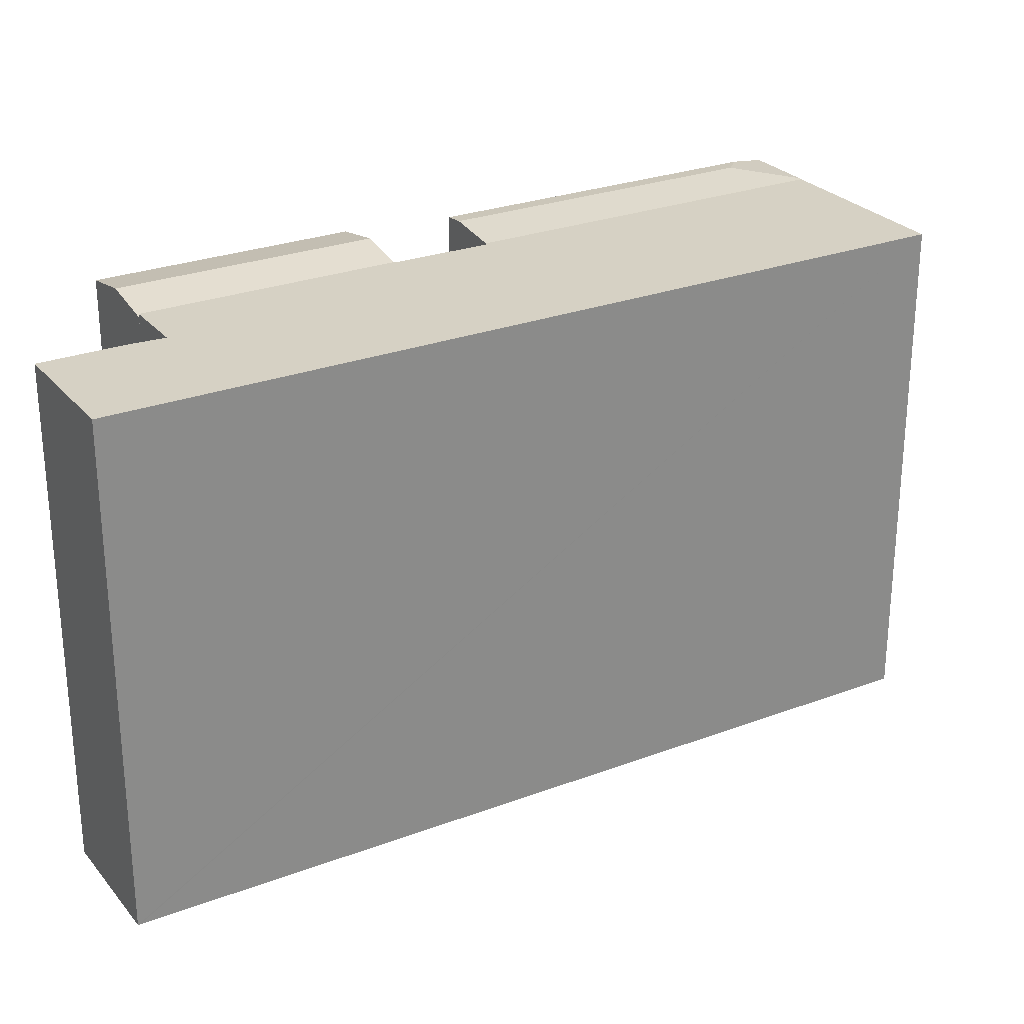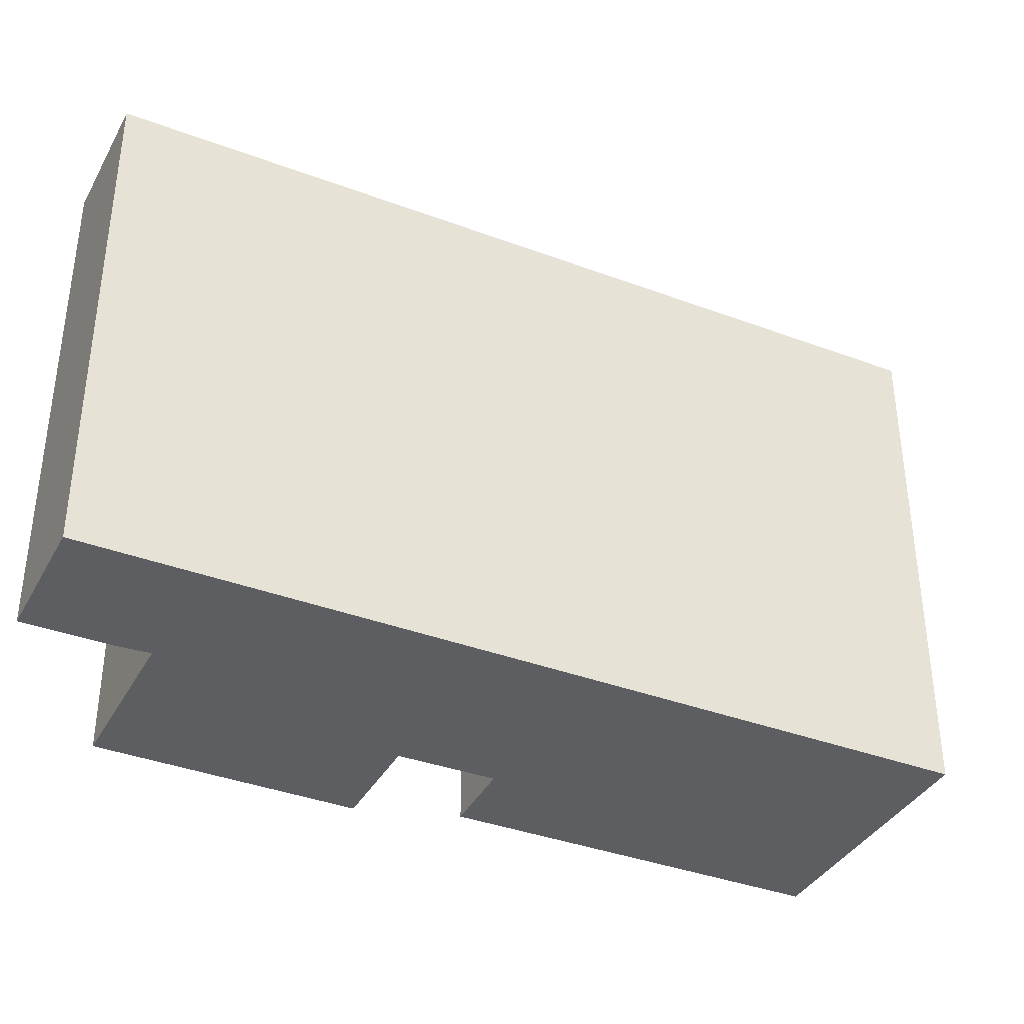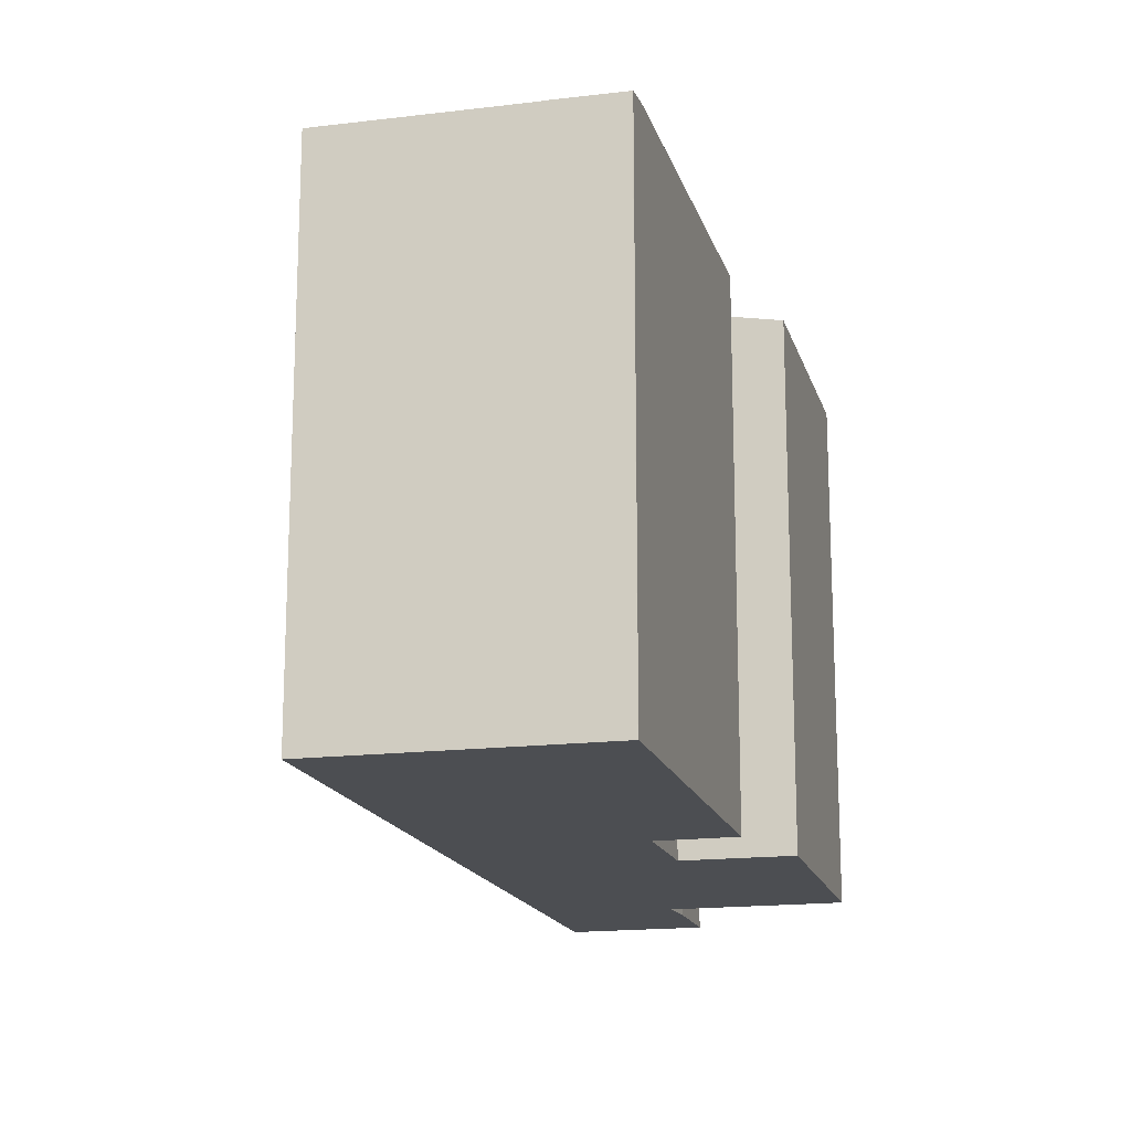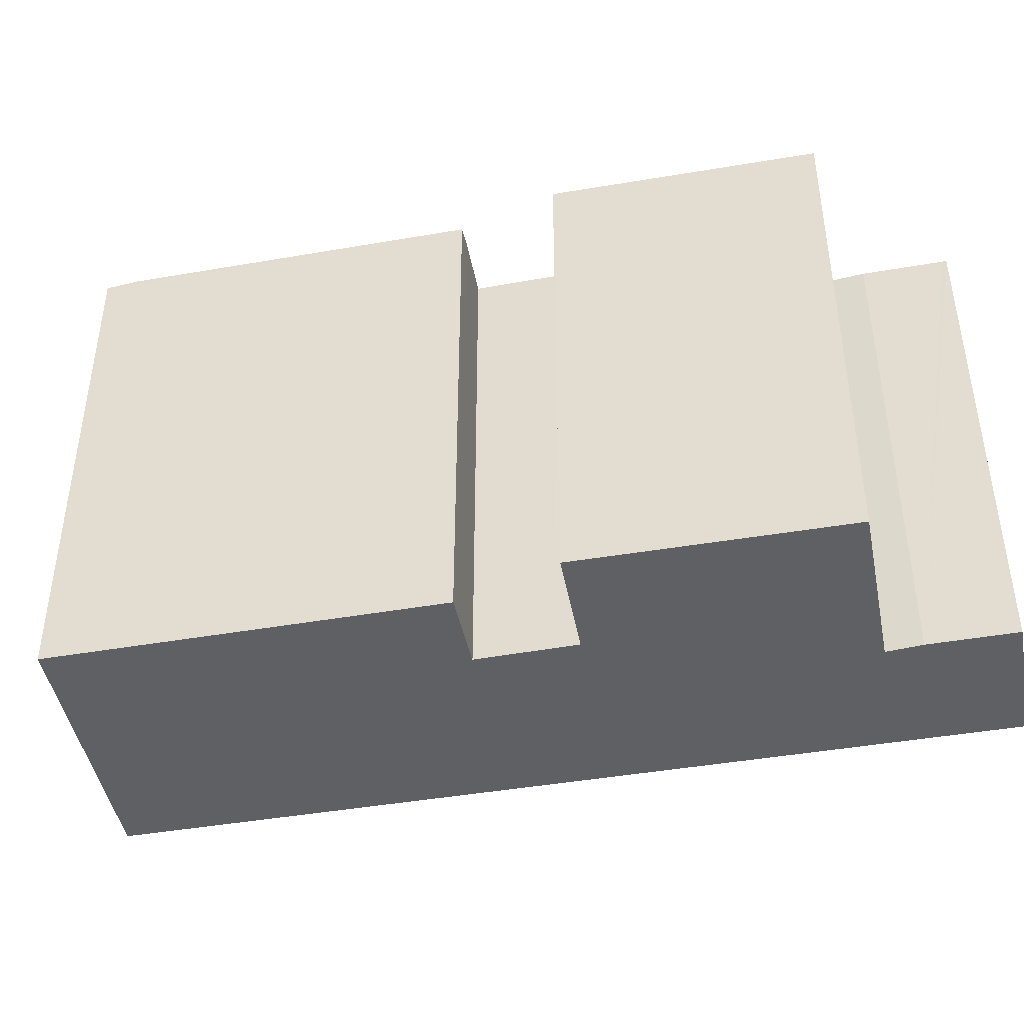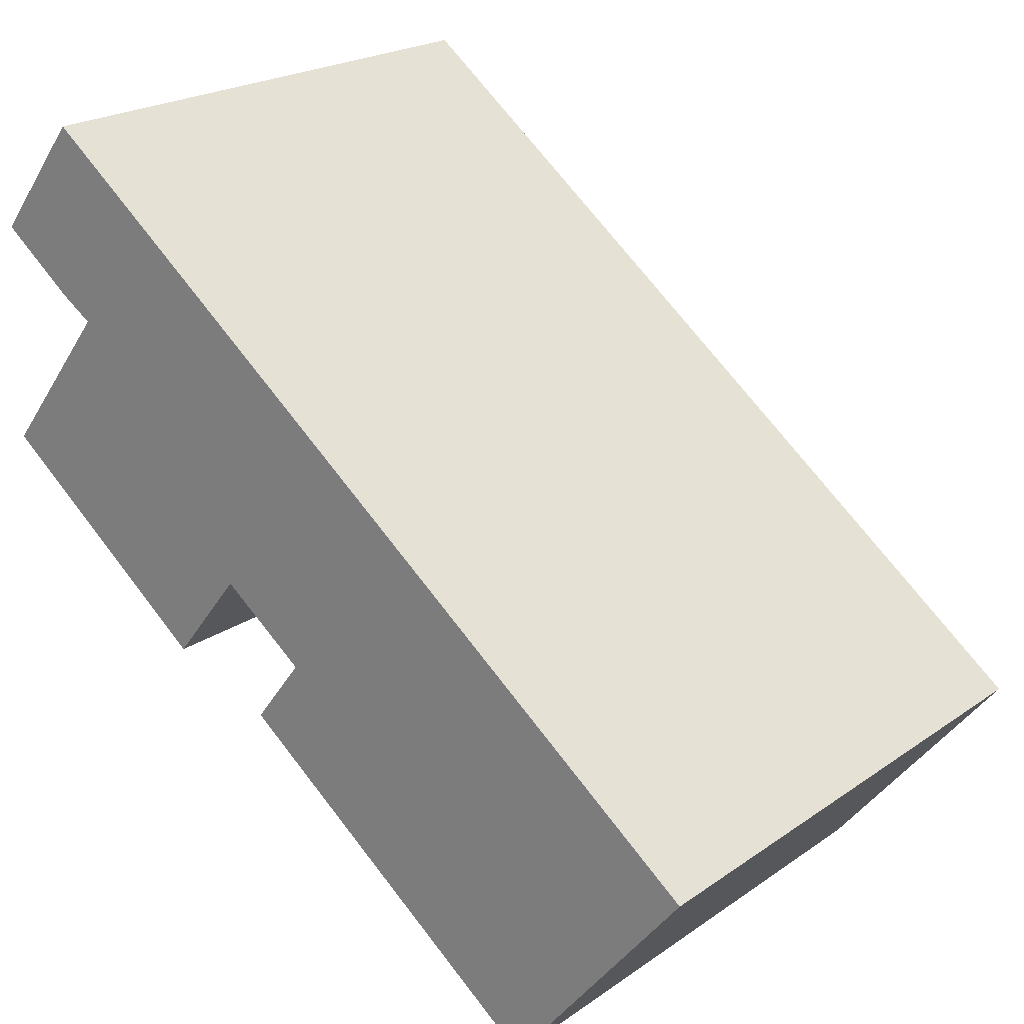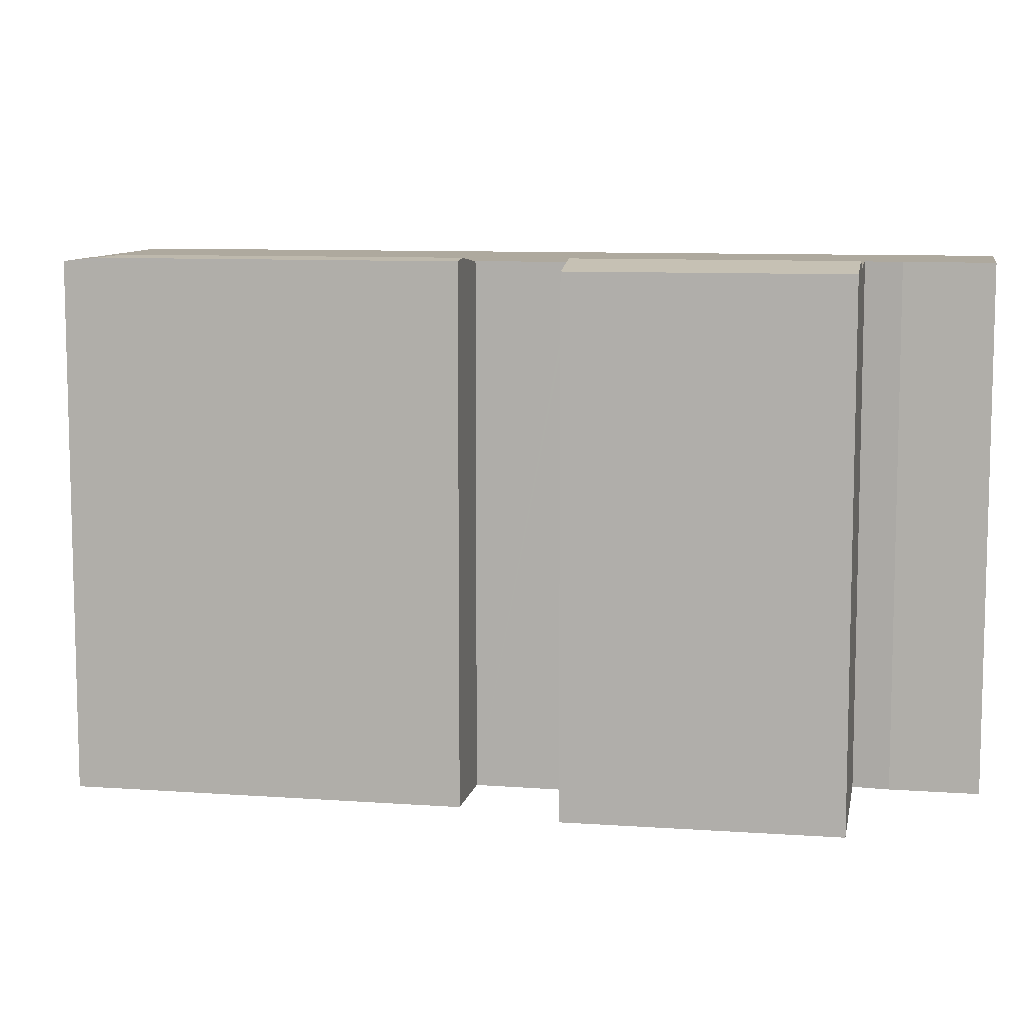
<metadata>
{"format":"obj","ext":"obj","renderer":"f3d","projection":"perspective","resolution":1024,"background":"white","views":[{"elev":27.0,"azim":7.2,"up":"+Y"},{"elev":-37.9,"azim":12.0,"up":"+Y"},{"elev":-16.8,"azim":142.1,"up":"+Y"},{"elev":-44.3,"azim":-131.2,"up":"+Y"},{"elev":21.9,"azim":39.7,"up":"+Z"},{"elev":9.1,"azim":-131.8,"up":"+Y"}]}
</metadata>
<code>
v  23.61 18.48 -13.43
v  12.73 18.47 -4.955
v  23.67 18.47 -13.35
v  20.97 18.68 -13.75
v  11.54 18.68 -6.528
v  21.09 18.6 -14.74
v  22.03 18.47 -15.42
v  22.02 18.47 -15.44
v  11.09 18.6 -7.125
v  3.187 18.47 11.24
v  0.332 18.47 7.345
v  0.22 18.47 7.43
v  2.612 18.47 5.609
v  3.254 18.47 11.19
v  5.566 18.47 9.413
v  2.692 18.47 5.548
v  3.768 18.47 4.854
v  14.36 18.47 2.671
v  9.943 18.47 -2.753
v  9.911 18.47 -2.793
v  10.02 18.47 -2.813
v  12.65 18.47 -4.768
v  16.96 18.47 0.675
v  12.79 18.47 -4.873
v  28.04 18.47 -7.828
v  2.34 18.47 3.015
v  28.04 4.793e-16 -7.828
v  22.03 9.444e-16 -15.42
v  23.61 8.222e-16 -13.43
v  23.67 8.175e-16 -13.35
v  22.02 9.455e-16 -15.44
v  9.943 1.686e-16 -2.753
v  9.911 1.71e-16 -2.793
v  11.09 4.363e-16 -7.125
v  21.09 9.023e-16 -14.74
v  12.79 2.984e-16 -4.873
v  10.02 1.722e-16 -2.813
v  12.65 2.92e-16 -4.768
v  2.34 -1.846e-16 3.015
v  3.768 -2.972e-16 4.854
v  2.692 -3.397e-16 5.548
v  2.612 -3.435e-16 5.609
v  0.22 -4.55e-16 7.43
v  0.332 -4.498e-16 7.345
v  11.54 3.997e-16 -6.528
v  12.73 3.034e-16 -4.955
v  3.187 -6.882e-16 11.24
v  3.254 -6.85e-16 11.19
v  5.566 -5.764e-16 9.413
v  14.36 -1.636e-16 2.671
v  16.96 -4.133e-17 0.675
v  8.688 18.69 -4.342
v  2.34 18.34 3.015
v  9.911 18.34 -2.793
v  1.127 18.69 1.452
v  7.526 18.36 -5.812
v  0 18.37 1.125e-15
v  0 0 0
v  1.127 -8.891e-17 1.452
v  7.526 3.559e-16 -5.812
v  8.688 2.659e-16 -4.342
g defaultobject
f 1 2 3
f 2 1 4
f 2 4 5
f 6 7 8
f 7 4 1
f 4 7 6
f 9 4 6
f 4 9 5
f 10 11 12
f 11 10 13
f 13 10 14
f 13 14 15
f 13 15 16
f 16 15 17
f 17 15 18
f 17 18 19
f 17 19 20
f 19 18 21
f 21 18 22
f 22 18 23
f 22 23 24
f 24 3 2
f 3 24 23
f 3 23 25
f 20 26 17
f 27 3 25
f 3 27 1
f 1 27 7
f 7 27 28
f 28 27 29
f 29 27 30
f 28 8 7
f 8 28 31
f 32 20 19
f 20 32 33
f 8 9 6
f 9 8 31
f 9 31 34
f 34 31 35
f 36 22 24
f 22 36 21
f 21 36 19
f 19 36 37
f 19 37 32
f 37 36 38
f 33 26 20
f 26 33 39
f 40 16 17
f 16 40 41
f 41 13 16
f 13 41 11
f 11 41 12
f 12 41 42
f 12 42 43
f 43 42 44
f 34 5 9
f 5 34 2
f 2 34 24
f 24 34 36
f 36 34 45
f 36 45 46
f 39 17 26
f 17 39 40
f 43 10 12
f 10 43 47
f 47 14 10
f 14 47 15
f 15 47 18
f 18 47 23
f 23 47 25
f 25 47 48
f 25 48 49
f 25 49 50
f 25 50 51
f 25 51 27
f 43 48 47
f 48 43 49
f 49 43 44
f 49 44 42
f 49 42 50
f 50 42 41
f 50 41 40
f 50 40 39
f 50 39 32
f 32 39 33
f 32 51 50
f 51 32 37
f 51 37 38
f 51 38 27
f 27 38 36
f 27 36 46
f 27 46 45
f 27 45 34
f 27 34 35
f 27 35 29
f 29 35 28
f 28 35 31
f 27 29 30
f 52 53 54
f 53 52 55
f 56 55 52
f 55 56 57
f 57 53 55
f 53 57 58
f 53 58 39
f 39 58 59
f 39 54 53
f 54 39 33
f 54 56 52
f 56 54 33
f 56 33 60
f 60 33 61
f 56 58 57
f 58 56 60
f 59 33 39
f 33 59 58
f 33 58 60
f 33 60 61

</code>
